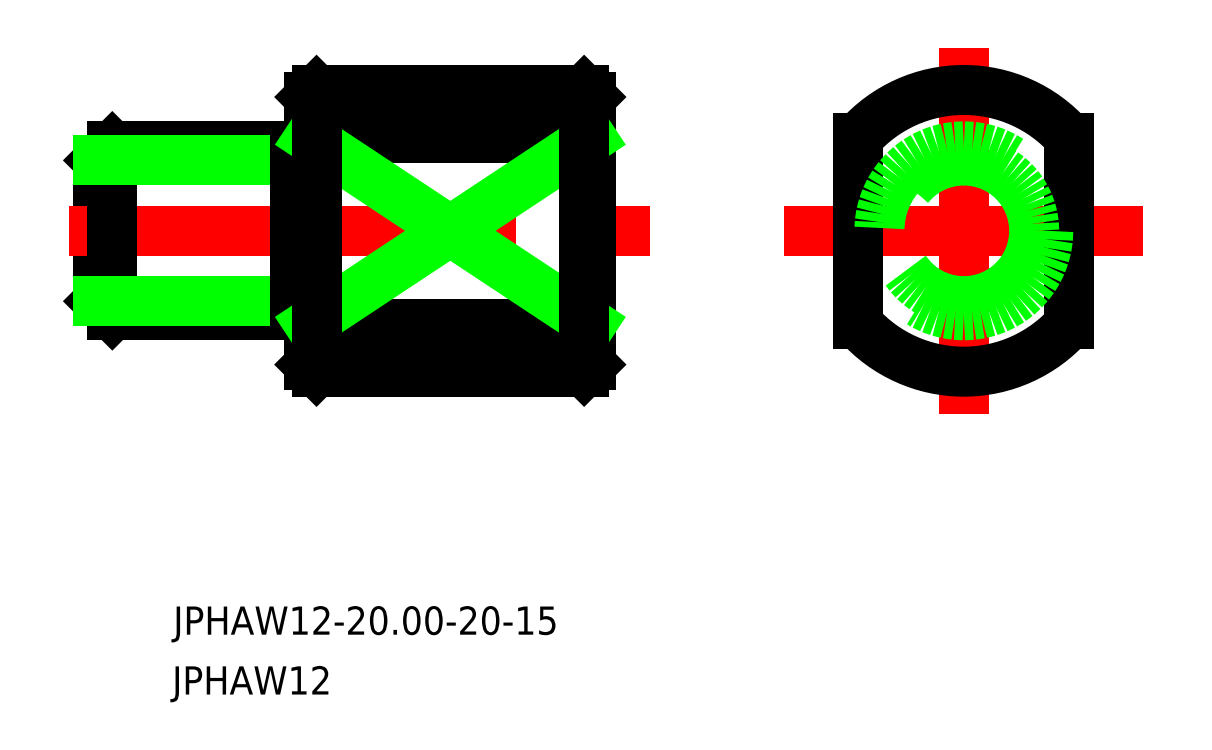
<metadata>
{"format":"dxf","ext":"dxf","renderer":"ezdxf+matplotlib","layout":"modelspace","background":"white","min_lineweight":24,"dpi":150}
</metadata>
<code>
0
SECTION
2
ENTITIES
0
LINE
8
0
10
383.4
20
680.3
30
0
11
383.4
21
670.3
31
0
0
LINE
8
CENTER
10
381.3
20
675.3
30
0
11
422.5
21
675.3
31
0
0
LINE
8
0
10
398.4
20
684.8
30
0
11
398.4
21
665.8
31
0
0
LINE
8
0
10
397.4
20
681.3
30
0
11
397.4
21
669.3
31
0
0
LINE
8
CENTER
10
432.1
20
675.3
30
0
11
457.6
21
675.3
31
0
0
LINE
8
CENTER
10
444.8
20
662.3
30
0
11
444.8
21
688.3
31
0
0
LINE
8
0
10
397.4
20
681.3
30
0
11
384.4
21
681.3
31
0
0
LINE
8
0
10
397.4
20
669.3
30
0
11
384.4
21
669.3
31
0
0
LINE
8
0
10
384.4
20
681.3
30
0
11
383.4
21
680.3
31
0
0
LINE
8
0
10
384.4
20
669.3
30
0
11
383.4
21
670.3
31
0
0
LINE
8
0
10
384.4
20
681.3
30
0
11
384.4
21
669.3
31
0
0
LINE
8
0
10
383.4
20
680.3
30
0
11
397.4
21
680.3
31
0
0
LINE
8
0
10
383.4
20
670.3
30
0
11
397.4
21
670.3
31
0
0
TEXT
8
0
10
388.7
20
646.6
30
0
40
2
1
JPHAW12-20-20-15
0
TEXT
8
0
10
388.6
20
642.4
30
0
40
2
1
JPHAW12
0
LINE
8
0
10
418.4
20
684.8
30
0
11
418.4
21
665.8
31
0
0
LINE
8
0
10
398.9
20
685.3
30
0
11
417.9
21
685.3
31
0
0
LINE
8
0
10
417.9
20
665.3
30
0
11
398.9
21
665.3
31
0
0
LINE
8
0
10
397.4
20
680.3
30
0
11
398.4
21
680.3
31
0
0
LINE
8
0
10
397.4
20
670.3
30
0
11
398.4
21
670.3
31
0
0
ARC
8
0
10
444.8
20
675.3
30
0
40
10
50
41.41
51
138.6
0
LINE
8
0
10
452.3
20
681.9
30
0
11
452.3
21
668.7
31
0
0
LINE
8
0
10
437.3
20
681.9
30
0
11
437.3
21
668.7
31
0
0
LINE
8
0
10
418.4
20
668.7
30
0
11
398.4
21
668.7
31
0
0
LINE
8
0
10
418.4
20
681.9
30
0
11
398.4
21
681.9
31
0
0
ARC
8
0
10
444.8
20
675.3
30
0
40
10
50
221.4
51
318.6
0
LINE
8
0
10
398.4
20
681.9
30
0
11
418.4
21
668.7
31
0
0
LINE
8
0
10
418.4
20
681.9
30
0
11
398.4
21
668.7
31
0
0
LINE
8
0
10
417.9
20
685.3
30
0
11
418.4
21
684.8
31
0
0
LINE
8
0
10
418.4
20
665.8
30
0
11
417.9
21
665.3
31
0
0
LINE
8
0
10
398.9
20
685.3
30
0
11
398.4
21
684.8
31
0
0
LINE
8
0
10
398.9
20
665.3
30
0
11
398.4
21
665.8
31
0
0
LINE
8
0
10
417.9
20
685.3
30
0
11
417.9
21
665.3
31
0
0
LINE
8
0
10
398.9
20
685.3
30
0
11
398.9
21
665.3
31
0
0
CIRCLE
8
0
10
444.8
20
675.3
30
0
40
5
0
CIRCLE
8
0
10
444.8
20
675.3
30
0
40
6
0
ENDSEC
0
EOF

</code>
